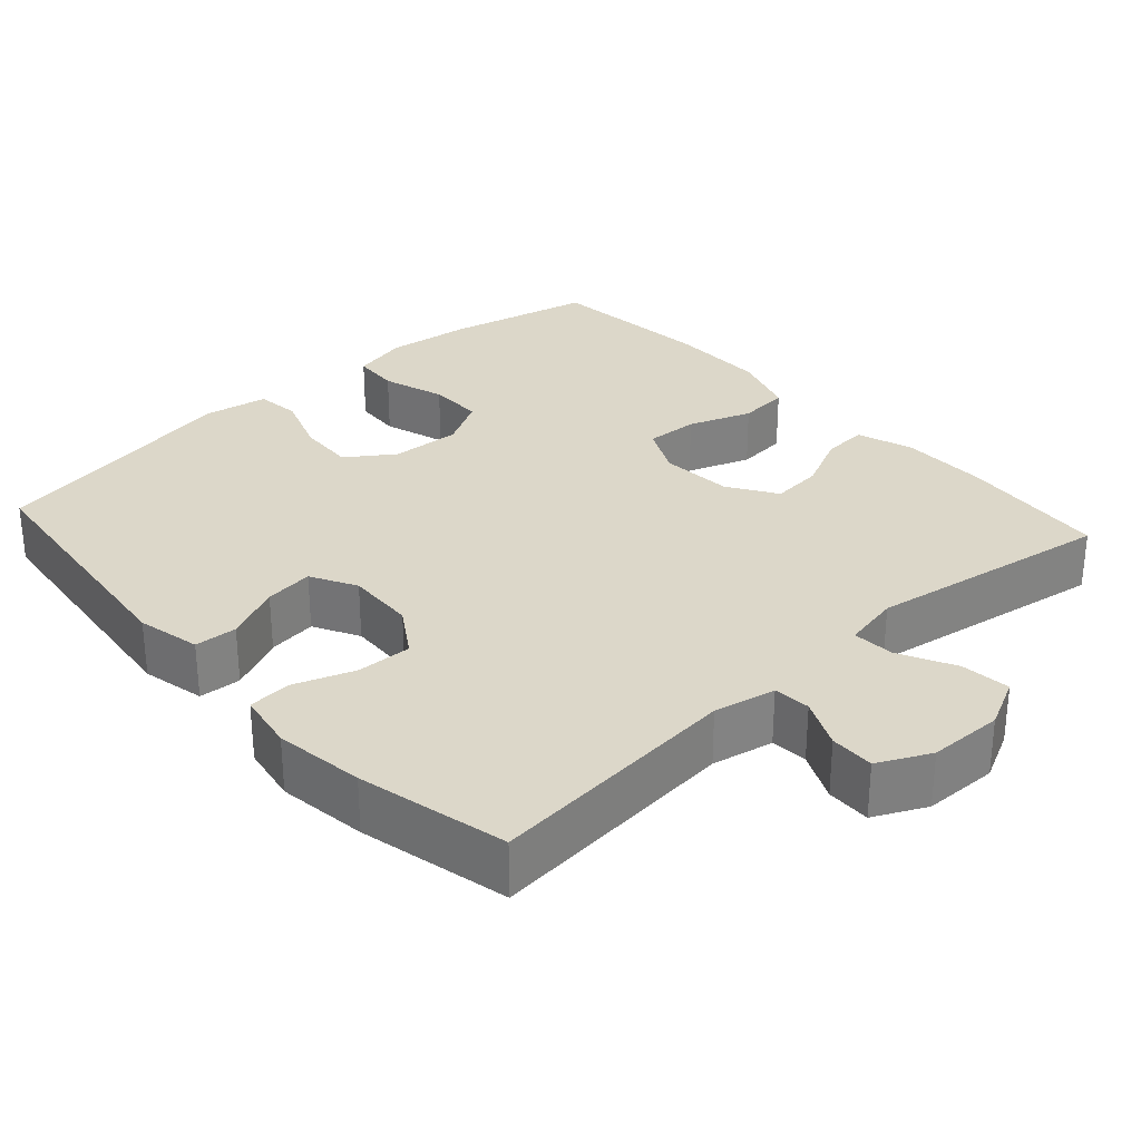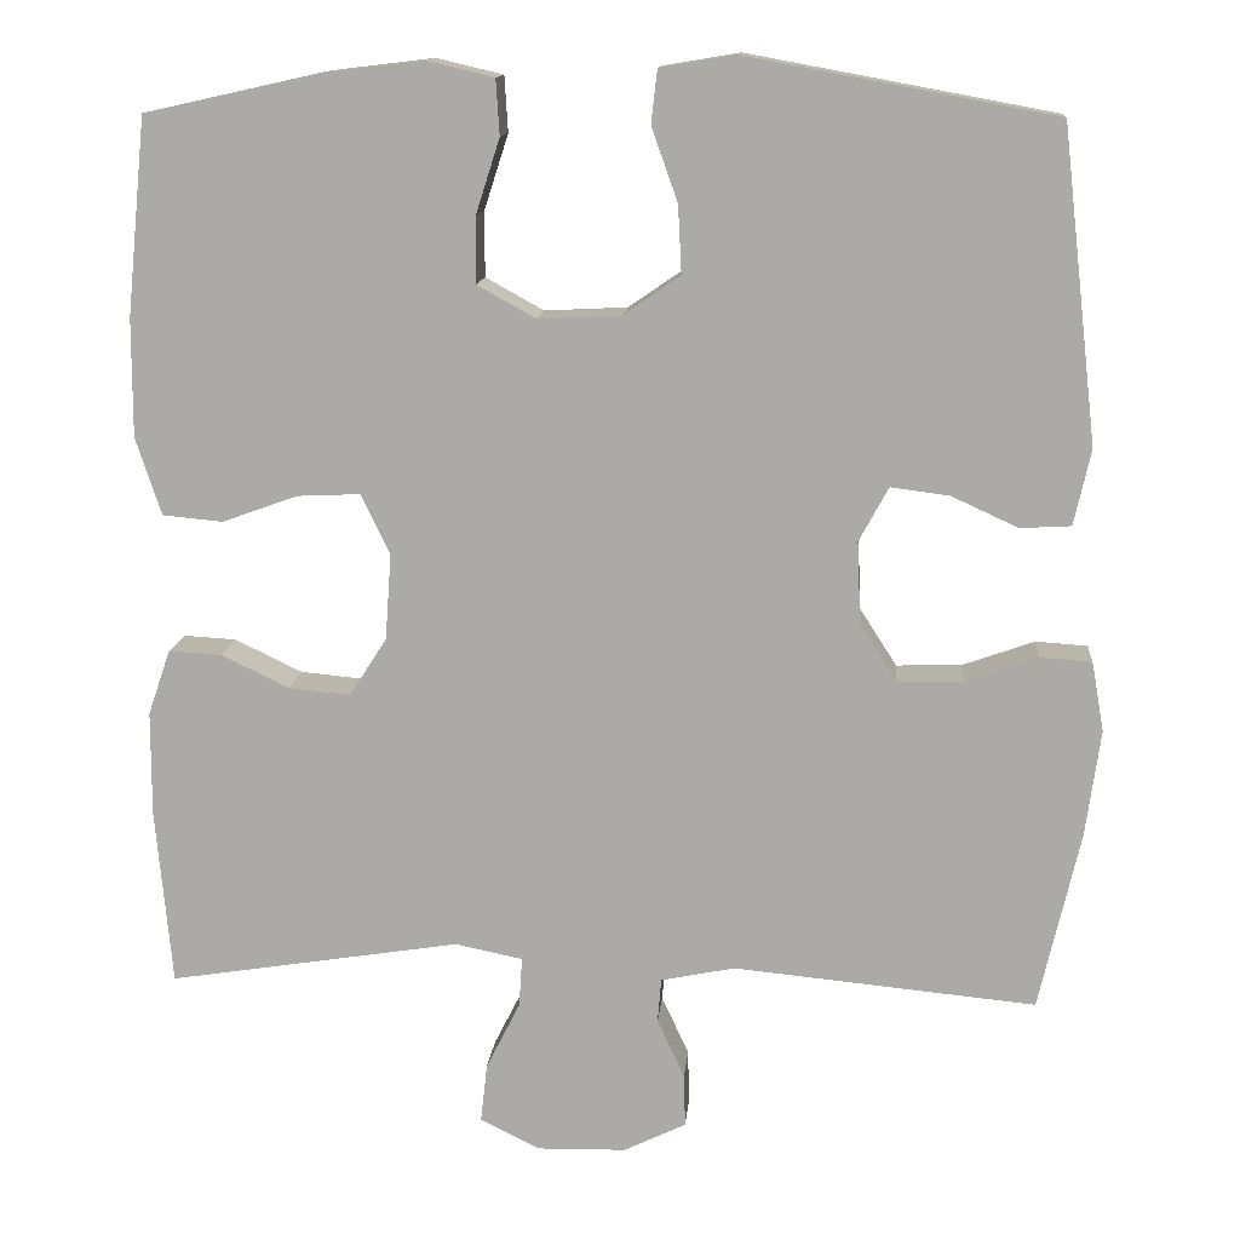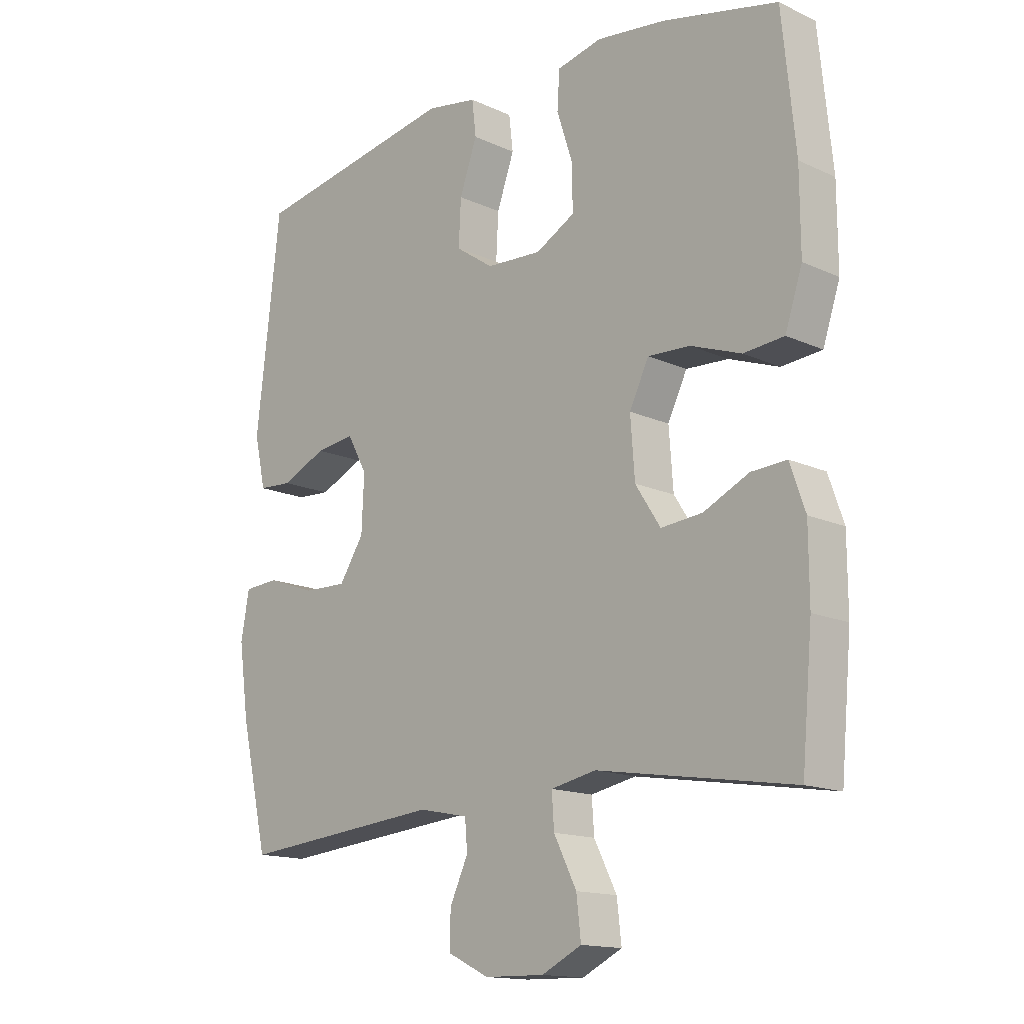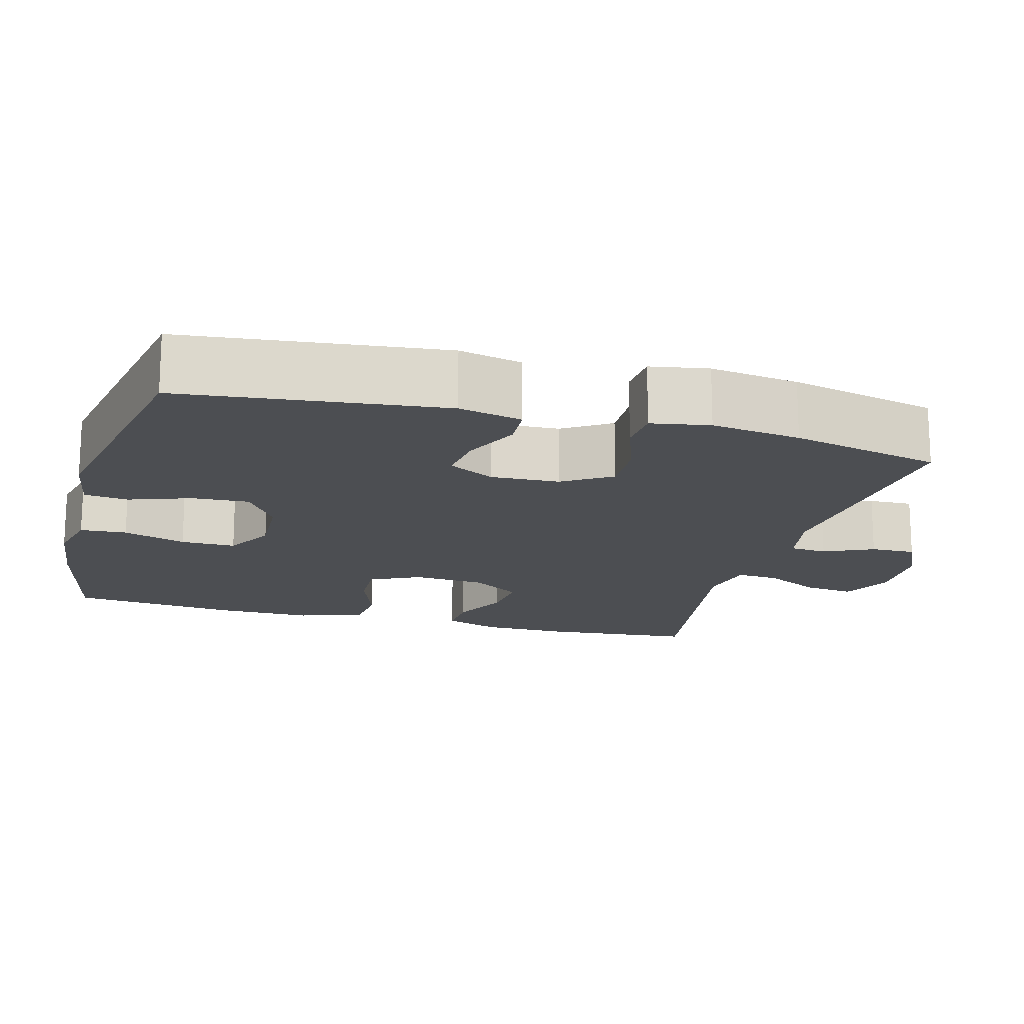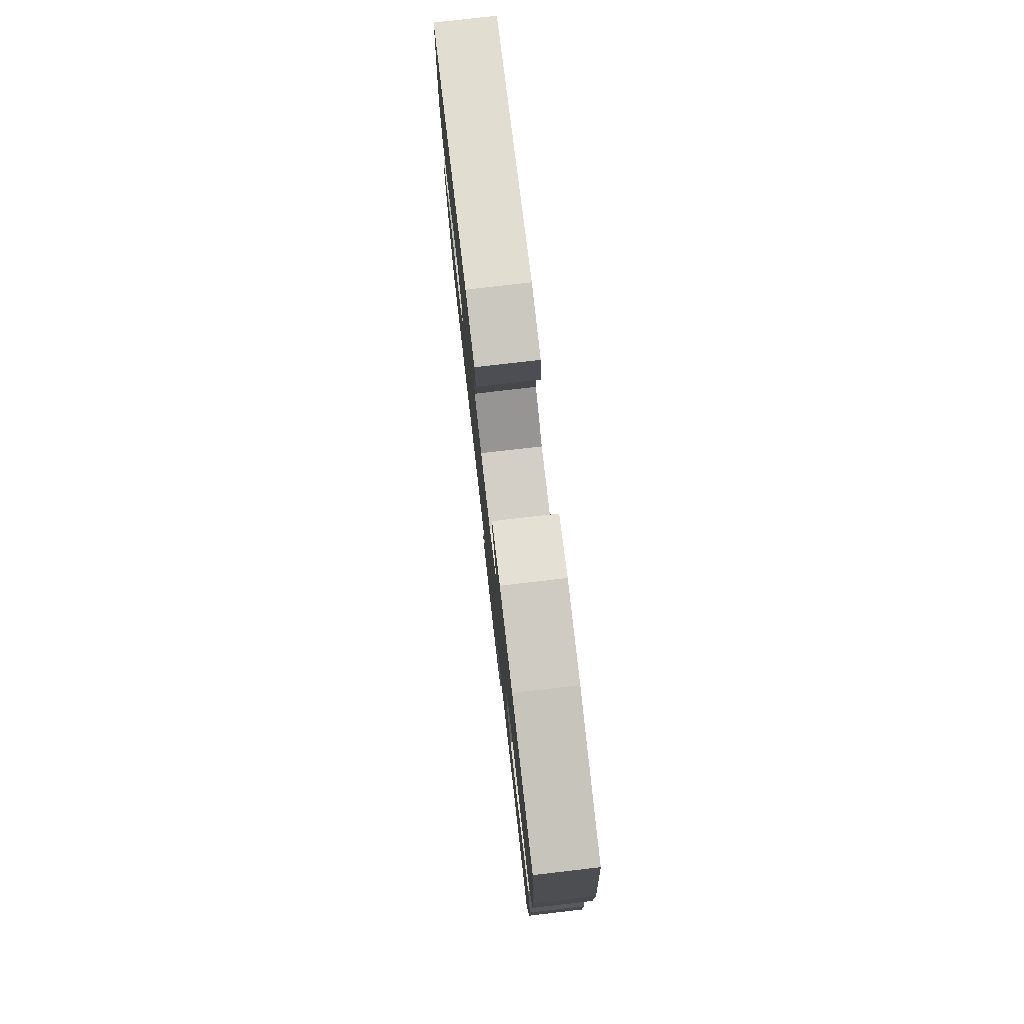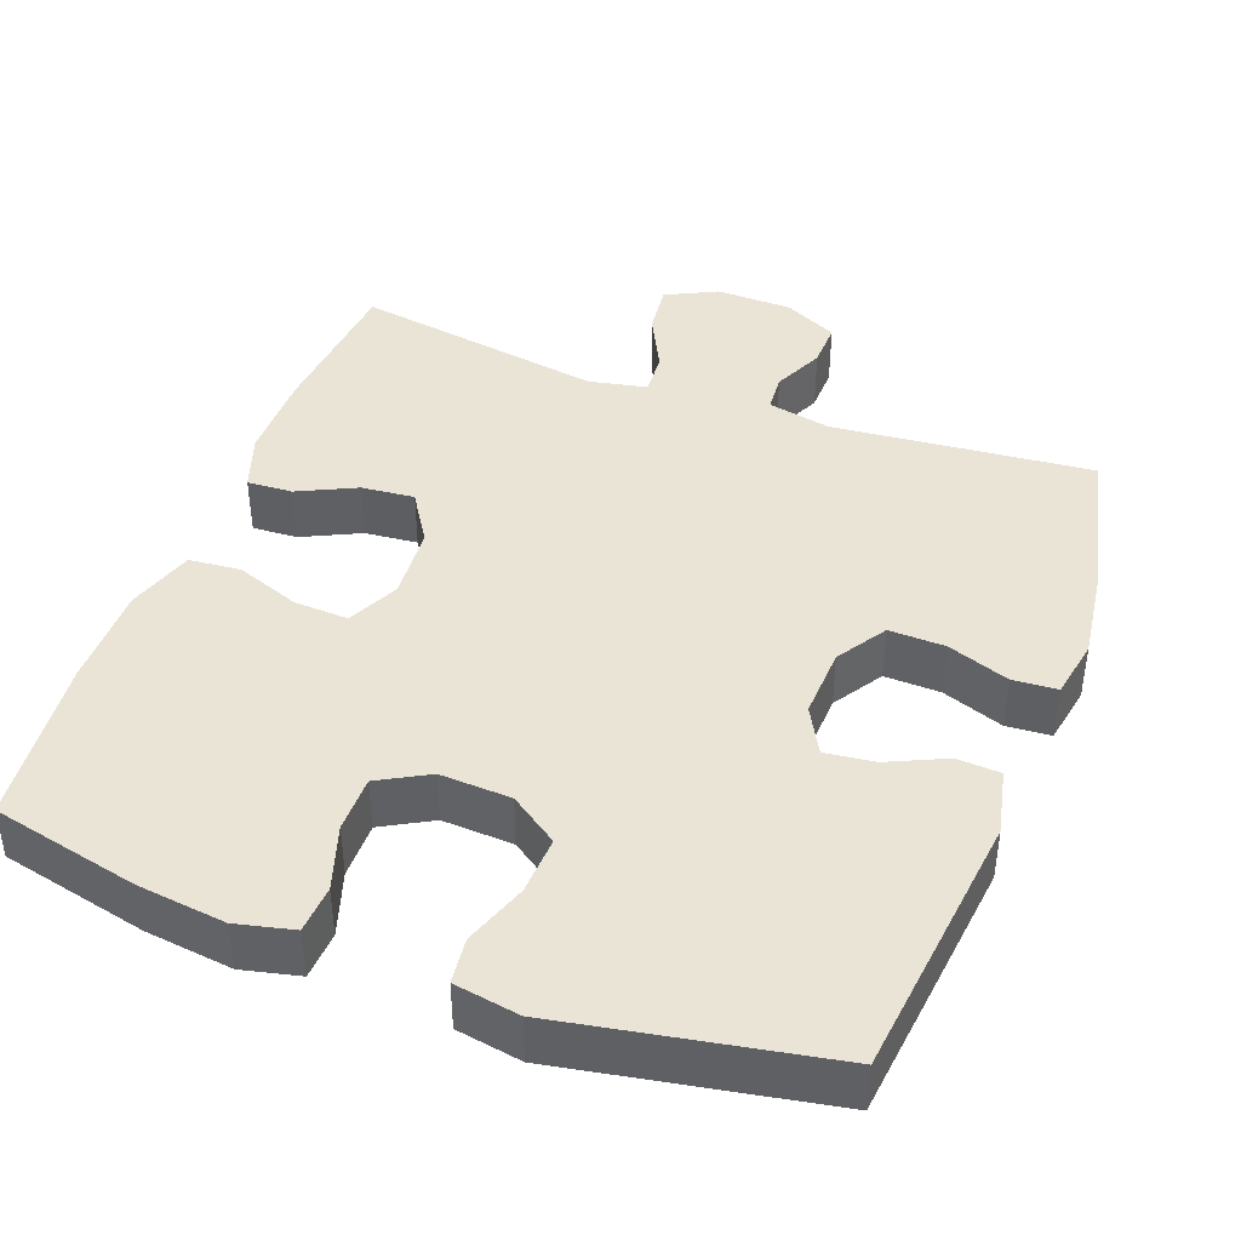
<metadata>
{"format":"obj","ext":"obj","renderer":"f3d","projection":"perspective","resolution":1024,"background":"white","views":[{"elev":30.3,"azim":138.0,"up":"+Y"},{"elev":13.2,"azim":4.9,"up":"+Z"},{"elev":-14.8,"azim":-134.7,"up":"+Z"},{"elev":-16.8,"azim":74.6,"up":"+Y"},{"elev":78.4,"azim":-96.6,"up":"+Z"},{"elev":42.5,"azim":20.5,"up":"+Y"}]}
</metadata>
<code>
o path6476
v -0.5342 0.0375 0.2918
v -0.5346 0.0375 0.1572
v -0.5056 0.0375 0.06858
v -0.4369 0.0375 0.06215
v -0.3511 0.0375 0.0931
v -0.2792 0.0375 0.09641
v -0.2462 0.0375 0.0283
v -0.2533 0.0375 -0.07015
v -0.296 0.0375 -0.1366
v -0.3664 0.0375 -0.1298
v -0.4437 0.0375 -0.0927
v -0.5039 0.0375 -0.08917
v -0.5297 0.0375 -0.1638
v -0.53 0.0375 -0.2833
v -0.5117 0.0375 -0.4855
v -0.1784 0.0375 -0.4328
v -0.1011 0.0375 -0.4486
v -0.1049 0.0375 -0.5055
v -0.1436 0.0375 -0.5824
v -0.1512 0.0375 -0.6498
v -0.08324 0.0375 -0.6837
v 0.01823 0.0375 -0.6818
v 0.08934 0.0375 -0.6474
v 0.08773 0.0375 -0.5867
v 0.05665 0.0375 -0.5196
v 0.06077 0.0375 -0.4692
v 0.1449 0.0375 -0.4521
v 0.4902 0.0375 -0.4855
v 0.5371 0.0375 -0.2815
v 0.554 0.0375 -0.1595
v 0.5399 0.0375 -0.07994
v 0.4808 0.0375 -0.07581
v 0.3986 0.0375 -0.1052
v 0.3237 0.0375 -0.1074
v 0.2816 0.0375 -0.04183
v 0.2774 0.0375 0.05176
v 0.311 0.0375 0.1137
v 0.3777 0.0375 0.1051
v 0.4539 0.0375 0.07011
v 0.5118 0.0375 0.0735
v 0.531 0.0375 0.16
v 0.4902 0.0375 0.5162
v 0.14 0.0375 0.5808
v 0.05317 0.0375 0.5663
v 0.04623 0.0375 0.5061
v 0.0761 0.0375 0.4219
v 0.08009 0.0375 0.3446
v 0.01569 0.0375 0.3002
v -0.07897 0.0375 0.2954
v -0.1456 0.0375 0.3323
v -0.1454 0.0375 0.407
v -0.1179 0.0375 0.4925
v -0.1219 0.0375 0.5559
v -0.1983 0.0375 0.5739
v -0.3156 0.0375 0.5598
v -0.5117 0.0375 0.5162
v -0.5342 -0.0375 0.2918
v -0.5346 -0.0375 0.1572
v -0.5056 -0.0375 0.06858
v -0.4369 -0.0375 0.06215
v -0.3511 -0.0375 0.0931
v -0.2792 -0.0375 0.09641
v -0.2462 -0.0375 0.0283
v -0.2533 -0.0375 -0.07015
v -0.296 -0.0375 -0.1366
v -0.3664 -0.0375 -0.1298
v -0.4437 -0.0375 -0.0927
v -0.5039 -0.0375 -0.08917
v -0.5297 -0.0375 -0.1638
v -0.53 -0.0375 -0.2833
v -0.5117 -0.0375 -0.4855
v -0.1784 -0.0375 -0.4328
v -0.1011 -0.0375 -0.4486
v -0.1049 -0.0375 -0.5055
v -0.1436 -0.0375 -0.5824
v -0.1512 -0.0375 -0.6498
v -0.08324 -0.0375 -0.6837
v 0.01823 -0.0375 -0.6818
v 0.08934 -0.0375 -0.6474
v 0.08773 -0.0375 -0.5867
v 0.05665 -0.0375 -0.5196
v 0.06077 -0.0375 -0.4692
v 0.1449 -0.0375 -0.4521
v 0.4902 -0.0375 -0.4855
v 0.5371 -0.0375 -0.2815
v 0.554 -0.0375 -0.1595
v 0.5399 -0.0375 -0.07994
v 0.4808 -0.0375 -0.07581
v 0.3986 -0.0375 -0.1052
v 0.3237 -0.0375 -0.1074
v 0.2816 -0.0375 -0.04183
v 0.2774 -0.0375 0.05176
v 0.311 -0.0375 0.1137
v 0.3777 -0.0375 0.1051
v 0.4539 -0.0375 0.07011
v 0.5118 -0.0375 0.0735
v 0.531 -0.0375 0.16
v 0.4902 -0.0375 0.5162
v 0.14 -0.0375 0.5808
v 0.05317 -0.0375 0.5663
v 0.04623 -0.0375 0.5061
v 0.0761 -0.0375 0.4219
v 0.08009 -0.0375 0.3446
v 0.01569 -0.0375 0.3002
v -0.07897 -0.0375 0.2954
v -0.1456 -0.0375 0.3323
v -0.1454 -0.0375 0.407
v -0.1179 -0.0375 0.4925
v -0.1219 -0.0375 0.5559
v -0.1983 -0.0375 0.5739
v -0.3156 -0.0375 0.5598
v -0.5117 -0.0375 0.5162
v -0.1512 0.0375 -0.6498
v -0.1512 0.0375 -0.6498
v -0.08324 0.0375 -0.6837
v 0.01823 0.0375 -0.6818
v 0.08934 0.0375 -0.6474
v 0.08934 0.0375 -0.6474
v -0.1436 0.0375 -0.5824
v 0.08773 0.0375 -0.5867
v 0.05665 0.0375 -0.5196
v -0.1049 0.0375 -0.5055
v 0.06077 0.0375 -0.4692
v 0.06077 0.0375 -0.4692
v -0.1011 0.0375 -0.4486
v -0.1011 0.0375 -0.4486
v 0.1449 0.0375 -0.4521
v 0.4902 0.0375 -0.4855
v 0.4902 0.0375 -0.4855
v -0.1784 0.0375 -0.4328
v -0.5117 0.0375 -0.4855
v -0.5117 0.0375 -0.4855
v -0.53 0.0375 -0.2833
v 0.5371 0.0375 -0.2815
v -0.5297 0.0375 -0.1638
v 0.554 0.0375 -0.1595
v -0.5039 0.0375 -0.08917
v -0.5039 0.0375 -0.08917
v -0.296 0.0375 -0.1366
v -0.296 0.0375 -0.1366
v -0.3664 0.0375 -0.1298
v 0.5399 0.0375 -0.07994
v 0.5399 0.0375 -0.07994
v -0.2533 0.0375 -0.07015
v 0.3986 0.0375 -0.1052
v 0.3237 0.0375 -0.1074
v -0.4437 0.0375 -0.0927
v 0.2816 0.0375 -0.04183
v 0.4808 0.0375 -0.07581
v -0.2462 0.0375 0.0283
v 0.2774 0.0375 0.05176
v -0.2792 0.0375 0.09641
v -0.2792 0.0375 0.09641
v 0.311 0.0375 0.1137
v 0.311 0.0375 0.1137
v -0.5056 0.0375 0.06858
v -0.5056 0.0375 0.06858
v -0.4369 0.0375 0.06215
v -0.3511 0.0375 0.0931
v -0.5346 0.0375 0.1572
v 0.3777 0.0375 0.1051
v 0.4539 0.0375 0.07011
v 0.5118 0.0375 0.0735
v 0.5118 0.0375 0.0735
v 0.531 0.0375 0.16
v -0.5342 0.0375 0.2918
v 0.01569 0.0375 0.3002
v -0.07897 0.0375 0.2954
v -0.1456 0.0375 0.3323
v -0.1456 0.0375 0.3323
v 0.08009 0.0375 0.3446
v -0.1454 0.0375 0.407
v 0.0761 0.0375 0.4219
v -0.1179 0.0375 0.4925
v 0.04623 0.0375 0.5061
v -0.5117 0.0375 0.5162
v -0.5117 0.0375 0.5162
v 0.4902 0.0375 0.5162
v 0.4902 0.0375 0.5162
v -0.1219 0.0375 0.5559
v -0.1219 0.0375 0.5559
v 0.05317 0.0375 0.5663
v 0.05317 0.0375 0.5663
v -0.3156 0.0375 0.5598
v -0.1983 0.0375 0.5739
v 0.14 0.0375 0.5808
v -0.1512 -0.0375 -0.6498
v -0.1512 -0.0375 -0.6498
v -0.08324 -0.0375 -0.6837
v 0.01823 -0.0375 -0.6818
v 0.08934 -0.0375 -0.6474
v 0.08934 -0.0375 -0.6474
v -0.1436 -0.0375 -0.5824
v 0.08773 -0.0375 -0.5867
v 0.05665 -0.0375 -0.5196
v -0.1049 -0.0375 -0.5055
v 0.06077 -0.0375 -0.4692
v 0.06077 -0.0375 -0.4692
v -0.1011 -0.0375 -0.4486
v -0.1011 -0.0375 -0.4486
v 0.1449 -0.0375 -0.4521
v 0.4902 -0.0375 -0.4855
v 0.4902 -0.0375 -0.4855
v -0.1784 -0.0375 -0.4328
v -0.5117 -0.0375 -0.4855
v -0.5117 -0.0375 -0.4855
v -0.53 -0.0375 -0.2833
v 0.5371 -0.0375 -0.2815
v -0.5297 -0.0375 -0.1638
v 0.554 -0.0375 -0.1595
v -0.5039 -0.0375 -0.08917
v -0.5039 -0.0375 -0.08917
v -0.296 -0.0375 -0.1366
v -0.296 -0.0375 -0.1366
v -0.3664 -0.0375 -0.1298
v 0.5399 -0.0375 -0.07994
v 0.5399 -0.0375 -0.07994
v -0.2533 -0.0375 -0.07015
v 0.3986 -0.0375 -0.1052
v 0.3237 -0.0375 -0.1074
v -0.4437 -0.0375 -0.0927
v 0.2816 -0.0375 -0.04183
v 0.4808 -0.0375 -0.07581
v -0.2462 -0.0375 0.0283
v 0.2774 -0.0375 0.05176
v -0.2792 -0.0375 0.09641
v -0.2792 -0.0375 0.09641
v 0.311 -0.0375 0.1137
v 0.311 -0.0375 0.1137
v -0.5056 -0.0375 0.06858
v -0.5056 -0.0375 0.06858
v -0.4369 -0.0375 0.06215
v -0.3511 -0.0375 0.0931
v -0.5346 -0.0375 0.1572
v 0.3777 -0.0375 0.1051
v 0.4539 -0.0375 0.07011
v 0.5118 -0.0375 0.0735
v 0.5118 -0.0375 0.0735
v 0.531 -0.0375 0.16
v -0.5342 -0.0375 0.2918
v 0.01569 -0.0375 0.3002
v -0.07897 -0.0375 0.2954
v -0.1456 -0.0375 0.3323
v -0.1456 -0.0375 0.3323
v 0.08009 -0.0375 0.3446
v -0.1454 -0.0375 0.407
v 0.0761 -0.0375 0.4219
v -0.1179 -0.0375 0.4925
v 0.04623 -0.0375 0.5061
v -0.5117 -0.0375 0.5162
v -0.5117 -0.0375 0.5162
v 0.4902 -0.0375 0.5162
v 0.4902 -0.0375 0.5162
v -0.1219 -0.0375 0.5559
v -0.1219 -0.0375 0.5559
v 0.05317 -0.0375 0.5663
v 0.05317 -0.0375 0.5663
v -0.3156 -0.0375 0.5598
v -0.1983 -0.0375 0.5739
v 0.14 -0.0375 0.5808
f 224 242 226
f 258 240 243
f 208 201 202
f 204 207 205
f 222 225 224
f 195 190 194
f 245 252 247
f 233 243 240
f 237 239 236
f 208 219 220
f 258 246 259
f 190 196 189
f 249 260 256
f 195 196 190
f 208 220 201
f 197 196 195
f 233 240 234
f 209 221 211
f 260 247 252
f 224 241 242
f 196 193 189
f 233 234 232
f 259 248 254
f 207 213 215
f 243 246 258
f 242 243 226
f 210 219 208
f 199 213 204
f 204 213 207
f 252 245 228
f 199 218 213
f 240 258 250
f 247 260 249
f 207 215 209
f 236 239 235
f 252 228 235
f 223 210 216
f 228 241 225
f 225 241 224
f 201 222 197
f 241 228 245
f 220 222 201
f 194 190 191
f 196 197 199
f 226 243 233
f 259 246 248
f 219 210 223
f 189 193 187
f 218 222 224
f 197 222 218
f 232 234 230
f 252 235 239
f 197 218 199
f 215 221 209
f 114 21 77 188
f 21 22 78 77
f 22 118 192 78
f 19 20 76 75
f 23 24 80 79
f 24 25 81 80
f 18 19 75 74
f 25 124 198 81
f 126 18 74 200
f 26 27 83 82
f 27 129 203 83
f 16 17 73 72
f 132 16 72 206
f 14 15 71 70
f 28 29 85 84
f 13 14 70 69
f 29 30 86 85
f 138 13 69 212
f 140 10 66 214
f 30 143 217 86
f 8 9 65 64
f 33 34 90 89
f 11 12 68 67
f 10 11 67 66
f 34 35 91 90
f 32 33 89 88
f 31 32 88 87
f 7 8 64 63
f 35 36 92 91
f 153 7 63 227
f 36 155 229 92
f 157 4 60 231
f 4 5 61 60
f 2 3 59 58
f 38 39 95 94
f 39 164 238 95
f 40 41 97 96
f 5 6 62 61
f 37 38 94 93
f 1 2 58 57
f 48 49 105 104
f 49 170 244 105
f 47 48 104 103
f 50 51 107 106
f 46 47 103 102
f 51 52 108 107
f 45 46 102 101
f 177 1 57 251
f 41 179 253 97
f 52 181 255 108
f 183 45 101 257
f 55 56 112 111
f 54 55 111 110
f 53 54 110 109
f 43 44 100 99
f 42 43 99 98
f 150 152 168
f 184 169 166
f 134 128 127
f 130 131 133
f 148 150 151
f 121 120 116
f 171 173 178
f 159 166 169
f 163 162 165
f 134 146 145
f 184 185 172
f 116 115 122
f 175 182 186
f 121 116 122
f 134 127 146
f 123 121 122
f 159 160 166
f 135 137 147
f 186 178 173
f 150 168 167
f 122 115 119
f 159 158 160
f 185 180 174
f 133 141 139
f 169 184 172
f 168 152 169
f 136 134 145
f 125 130 139
f 130 133 139
f 178 154 171
f 125 139 144
f 166 176 184
f 173 175 186
f 133 135 141
f 162 161 165
f 178 161 154
f 149 142 136
f 154 151 167
f 151 150 167
f 127 123 148
f 167 171 154
f 146 127 148
f 120 117 116
f 122 125 123
f 152 159 169
f 185 174 172
f 145 149 136
f 115 113 119
f 144 150 148
f 123 144 148
f 158 156 160
f 178 165 161
f 123 125 144
f 141 135 147

</code>
